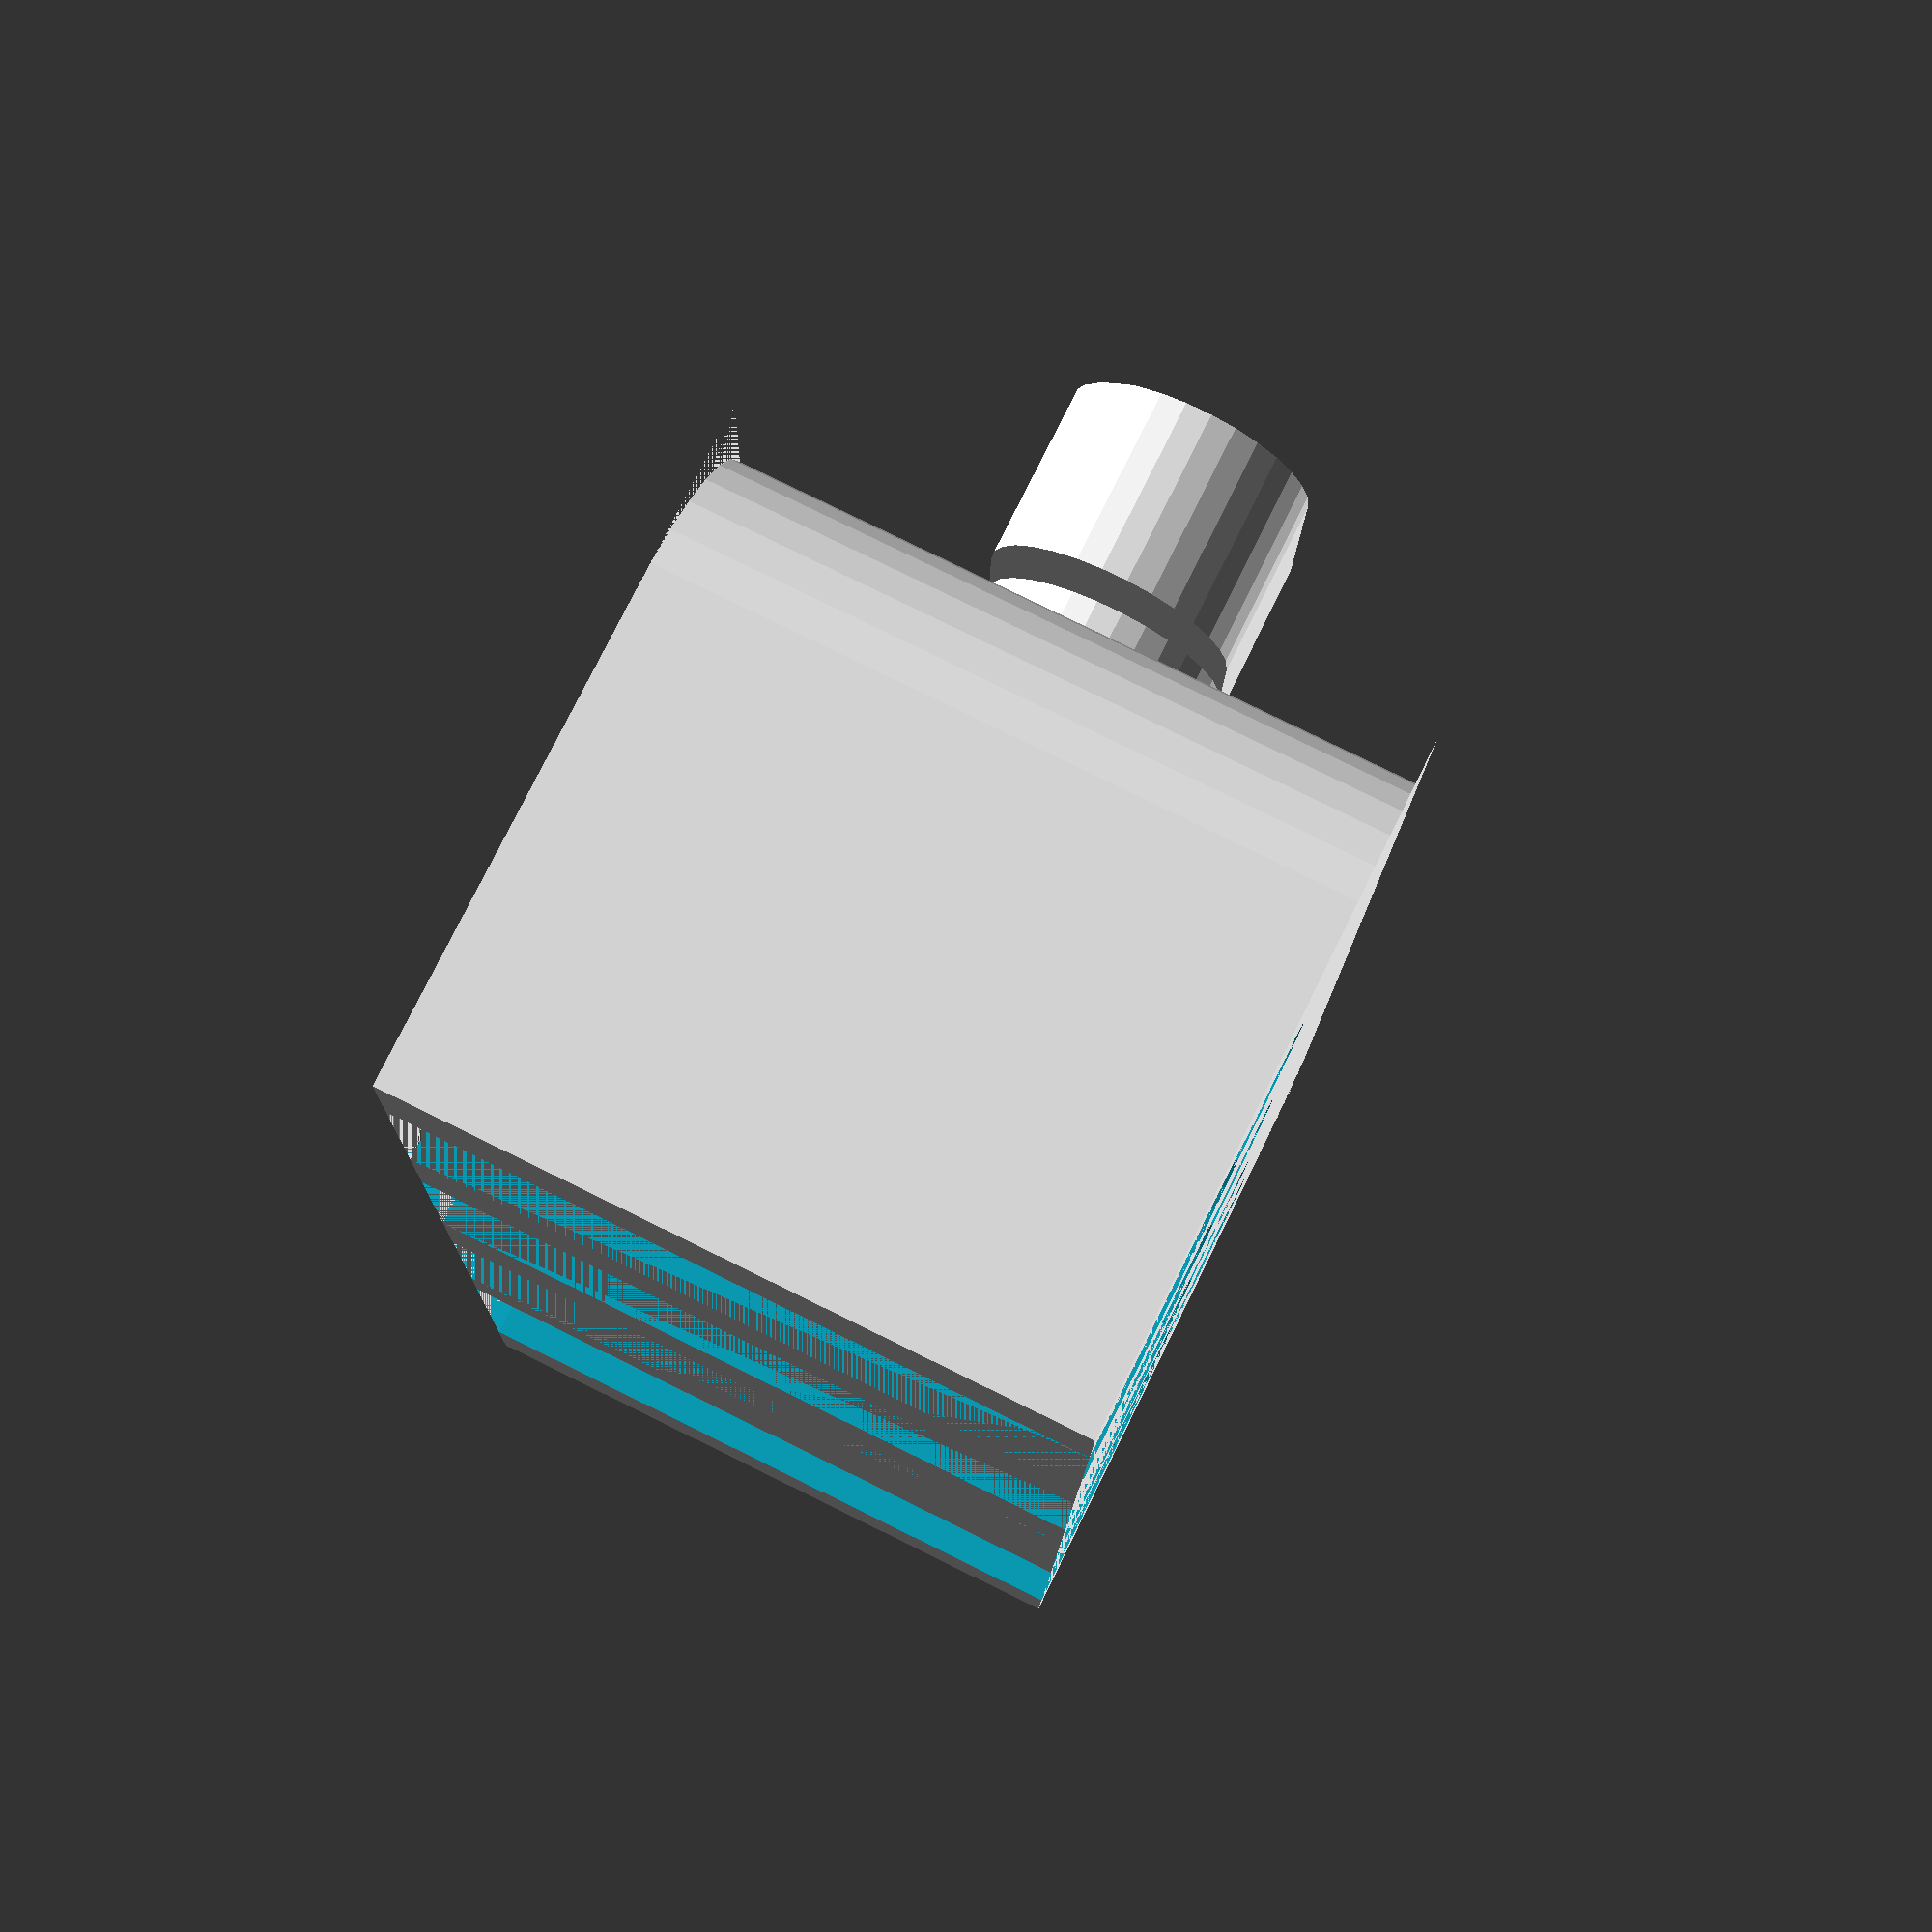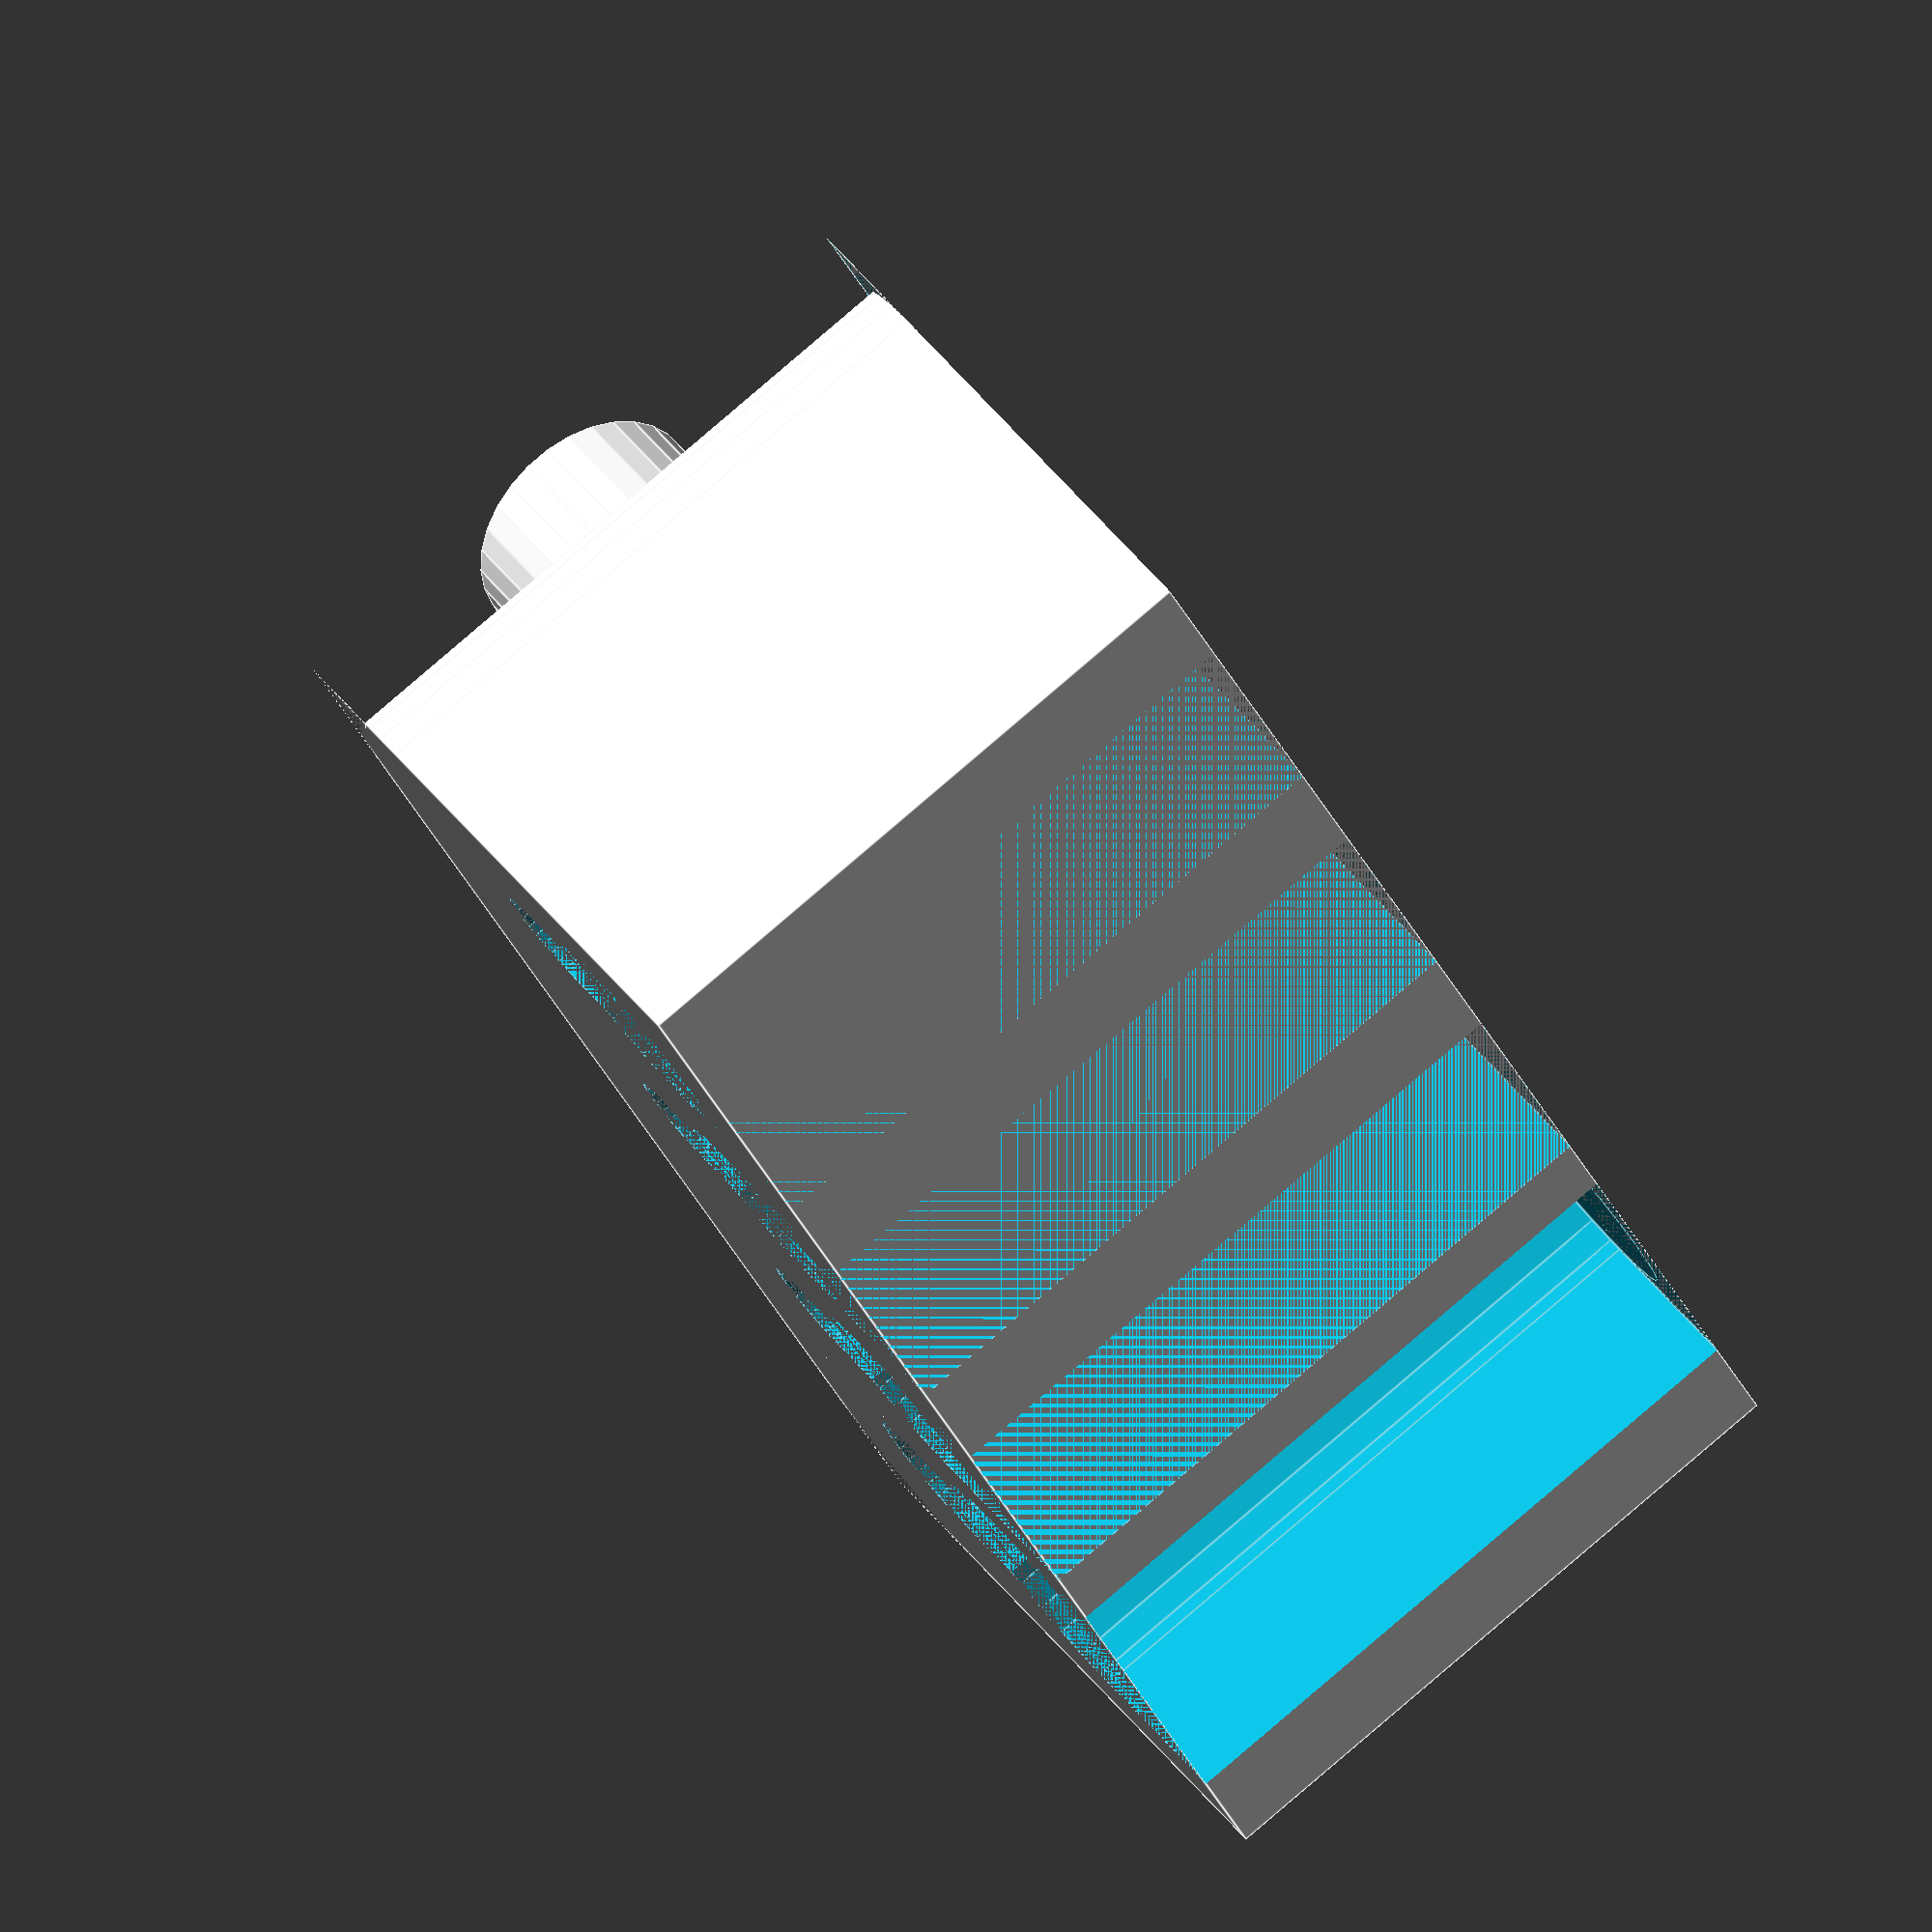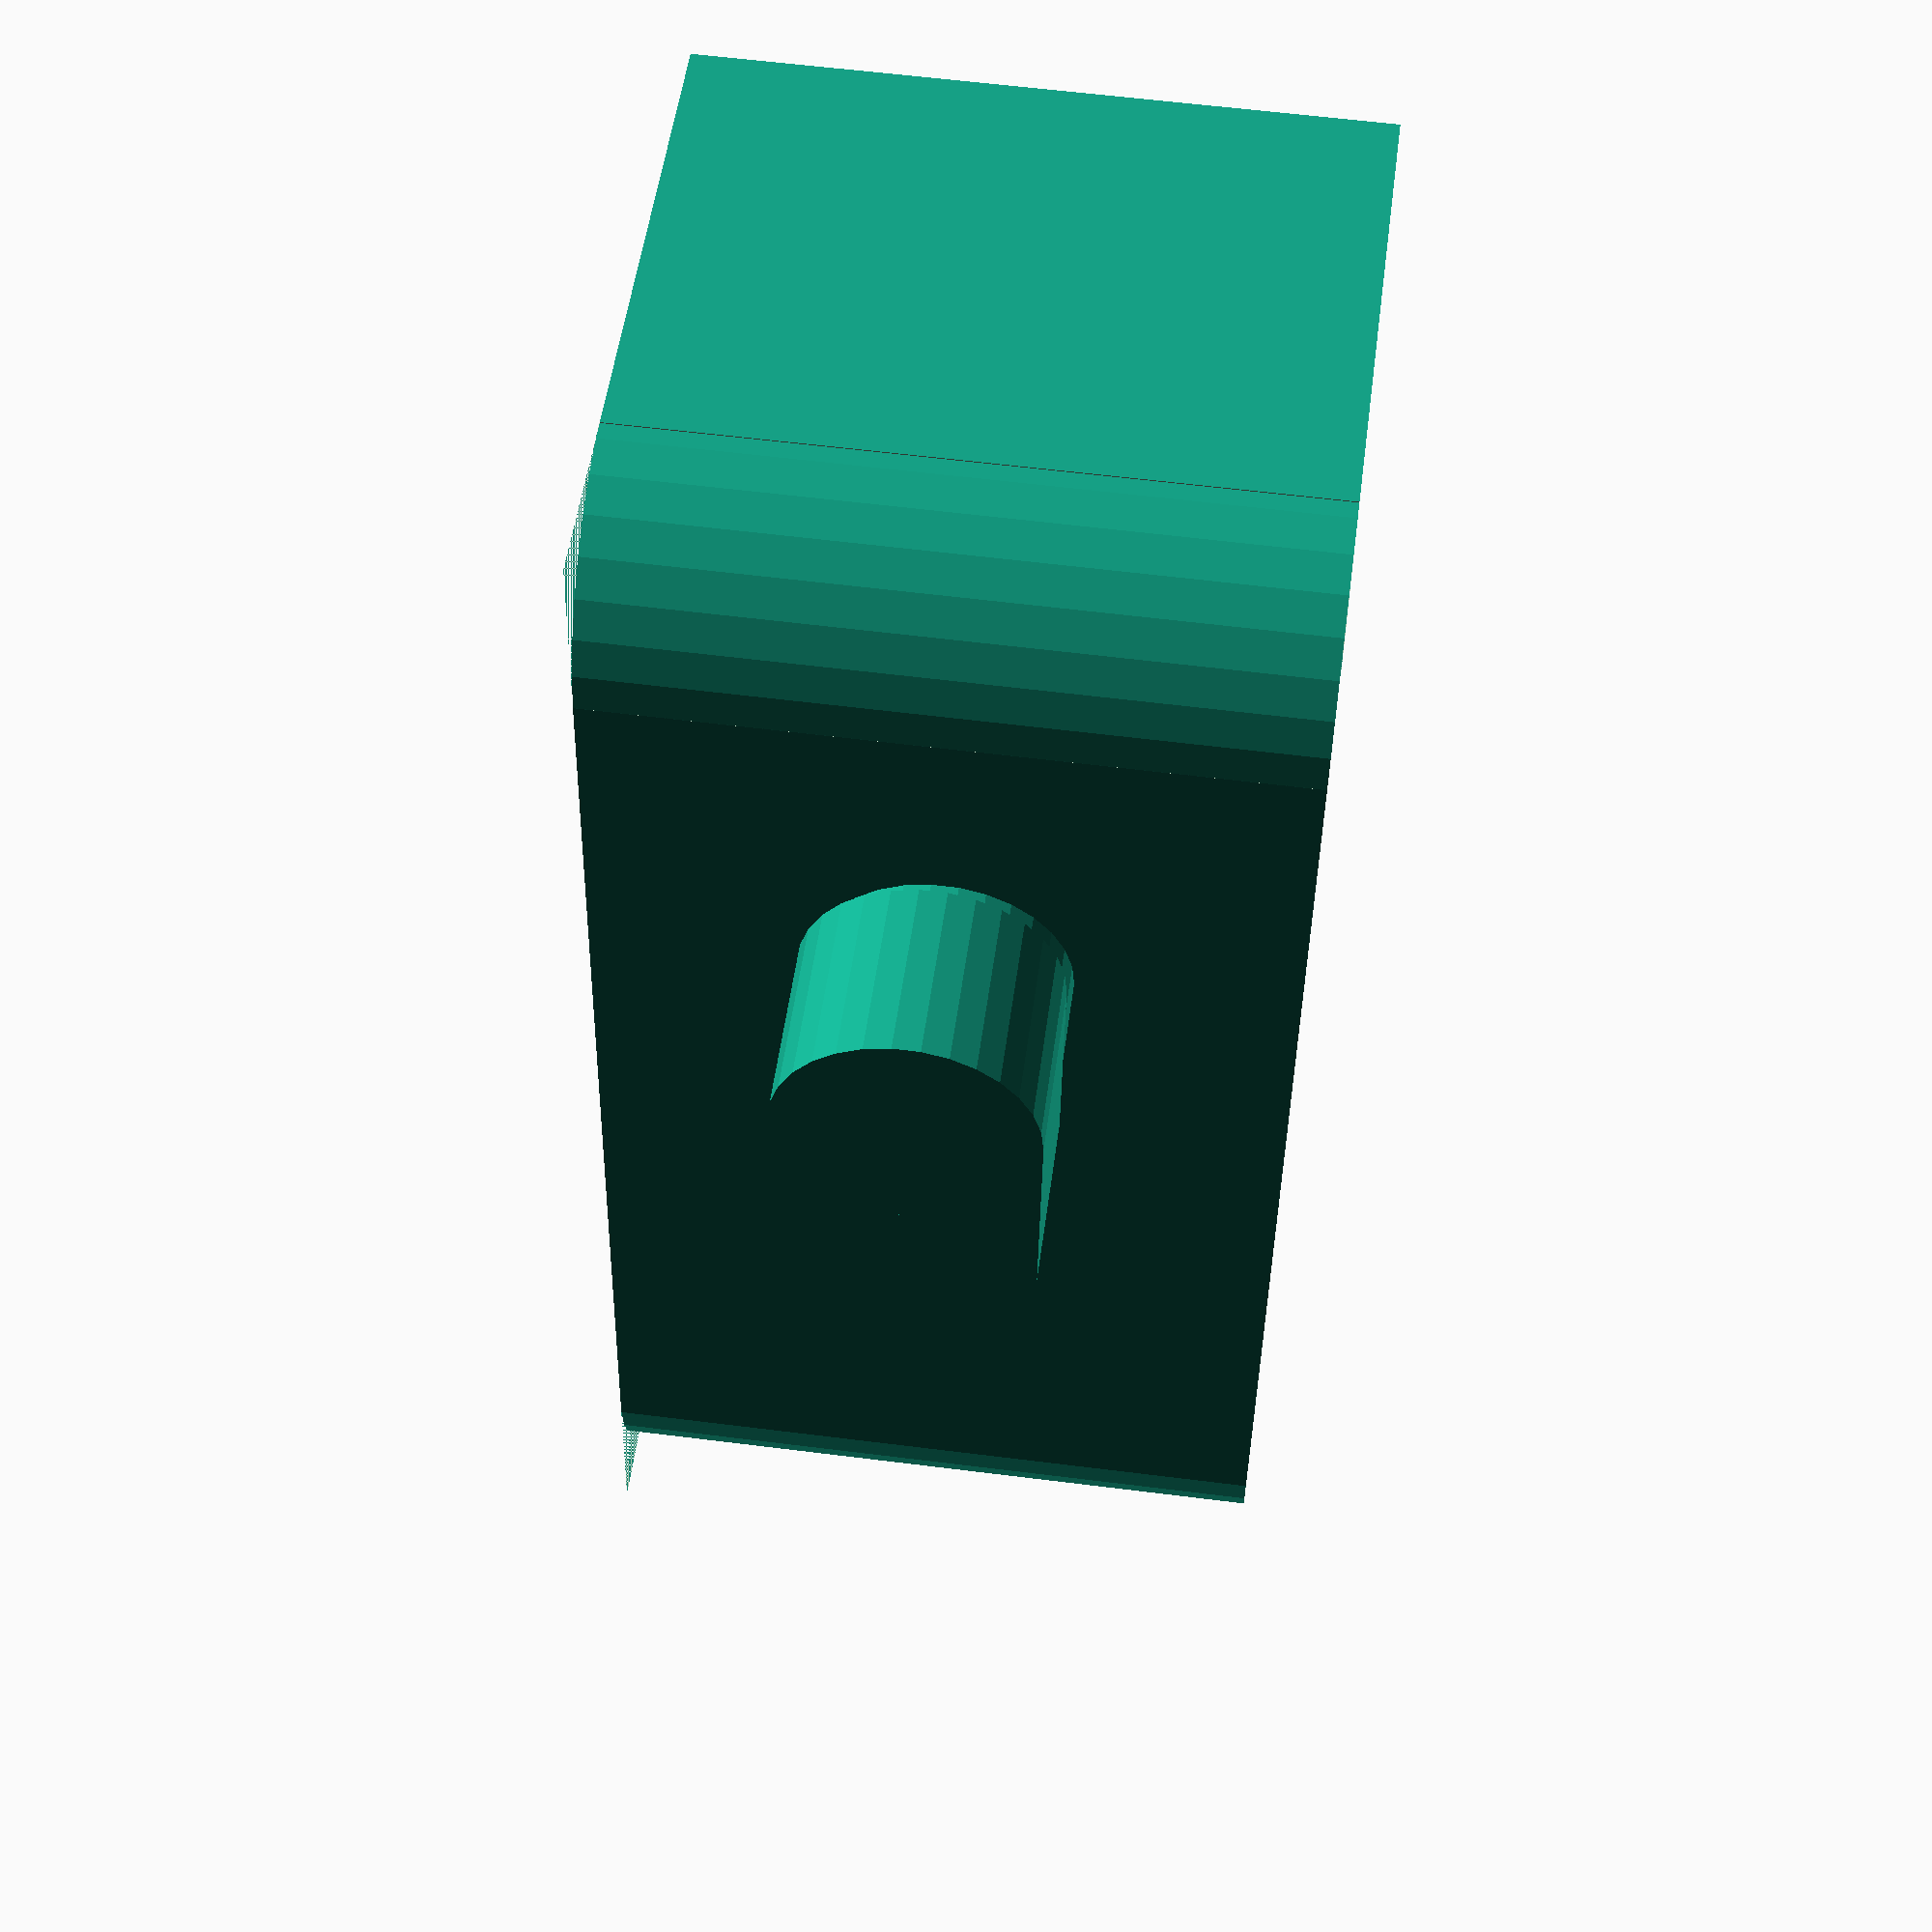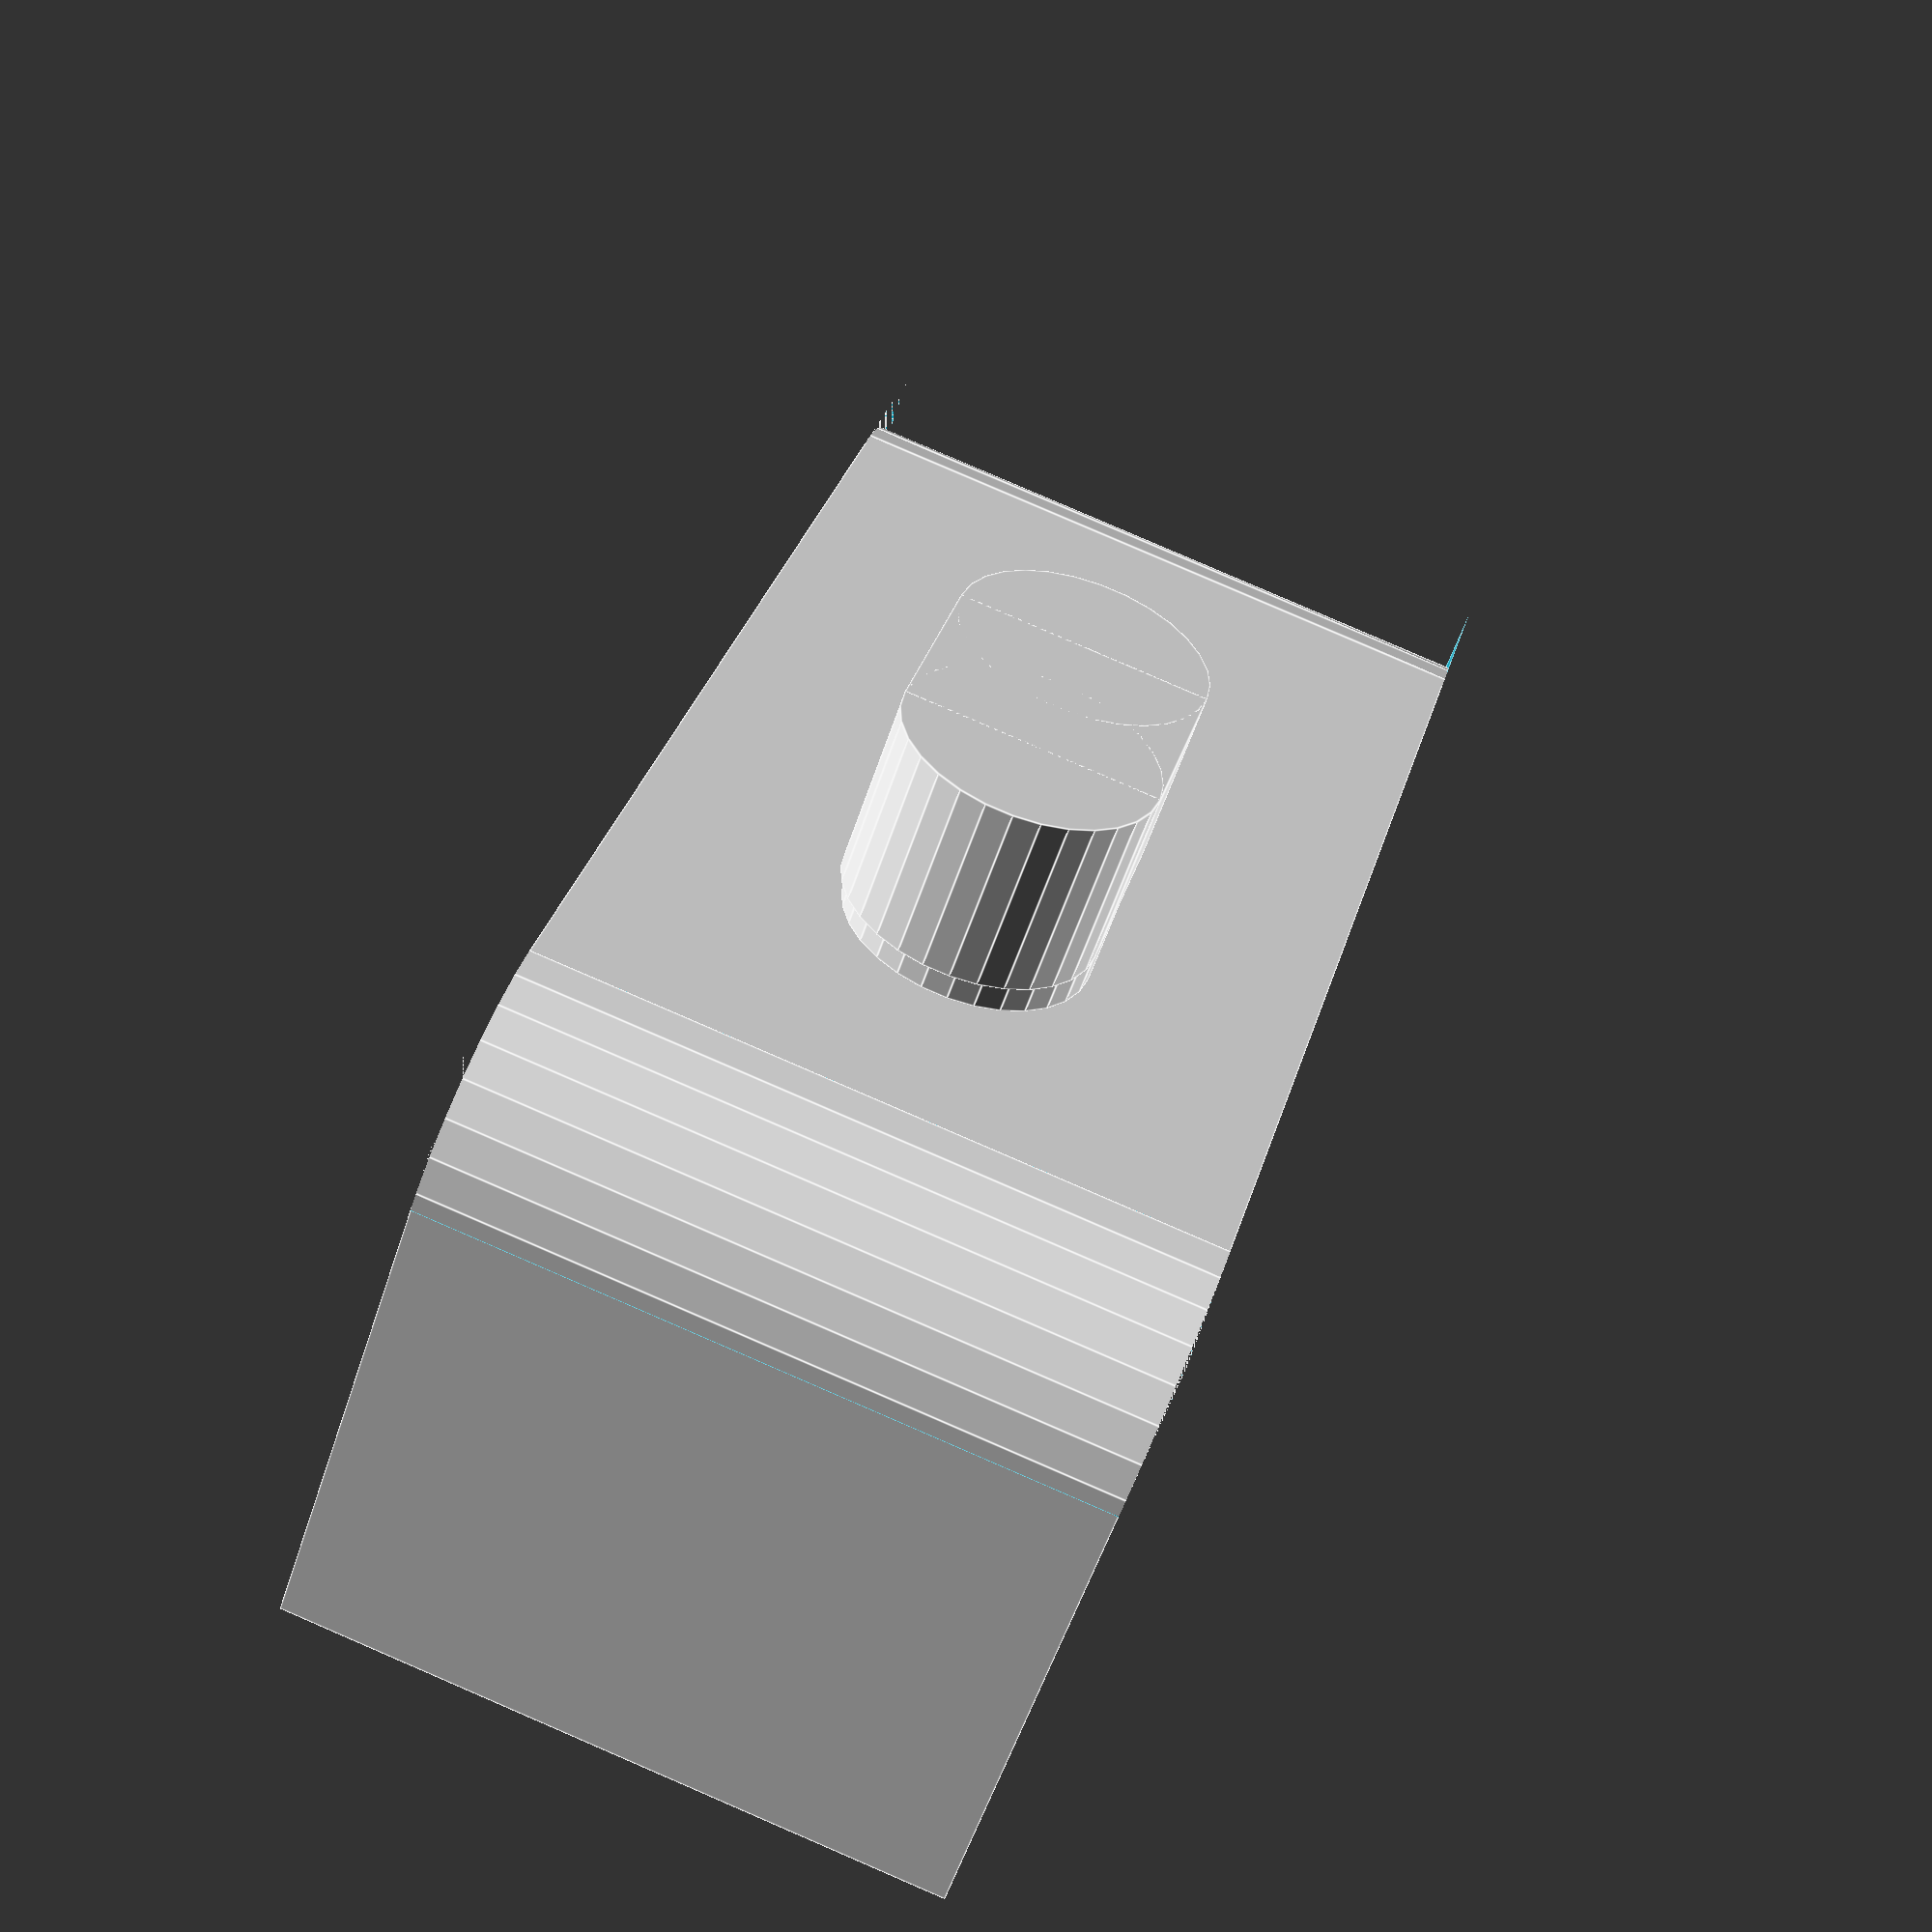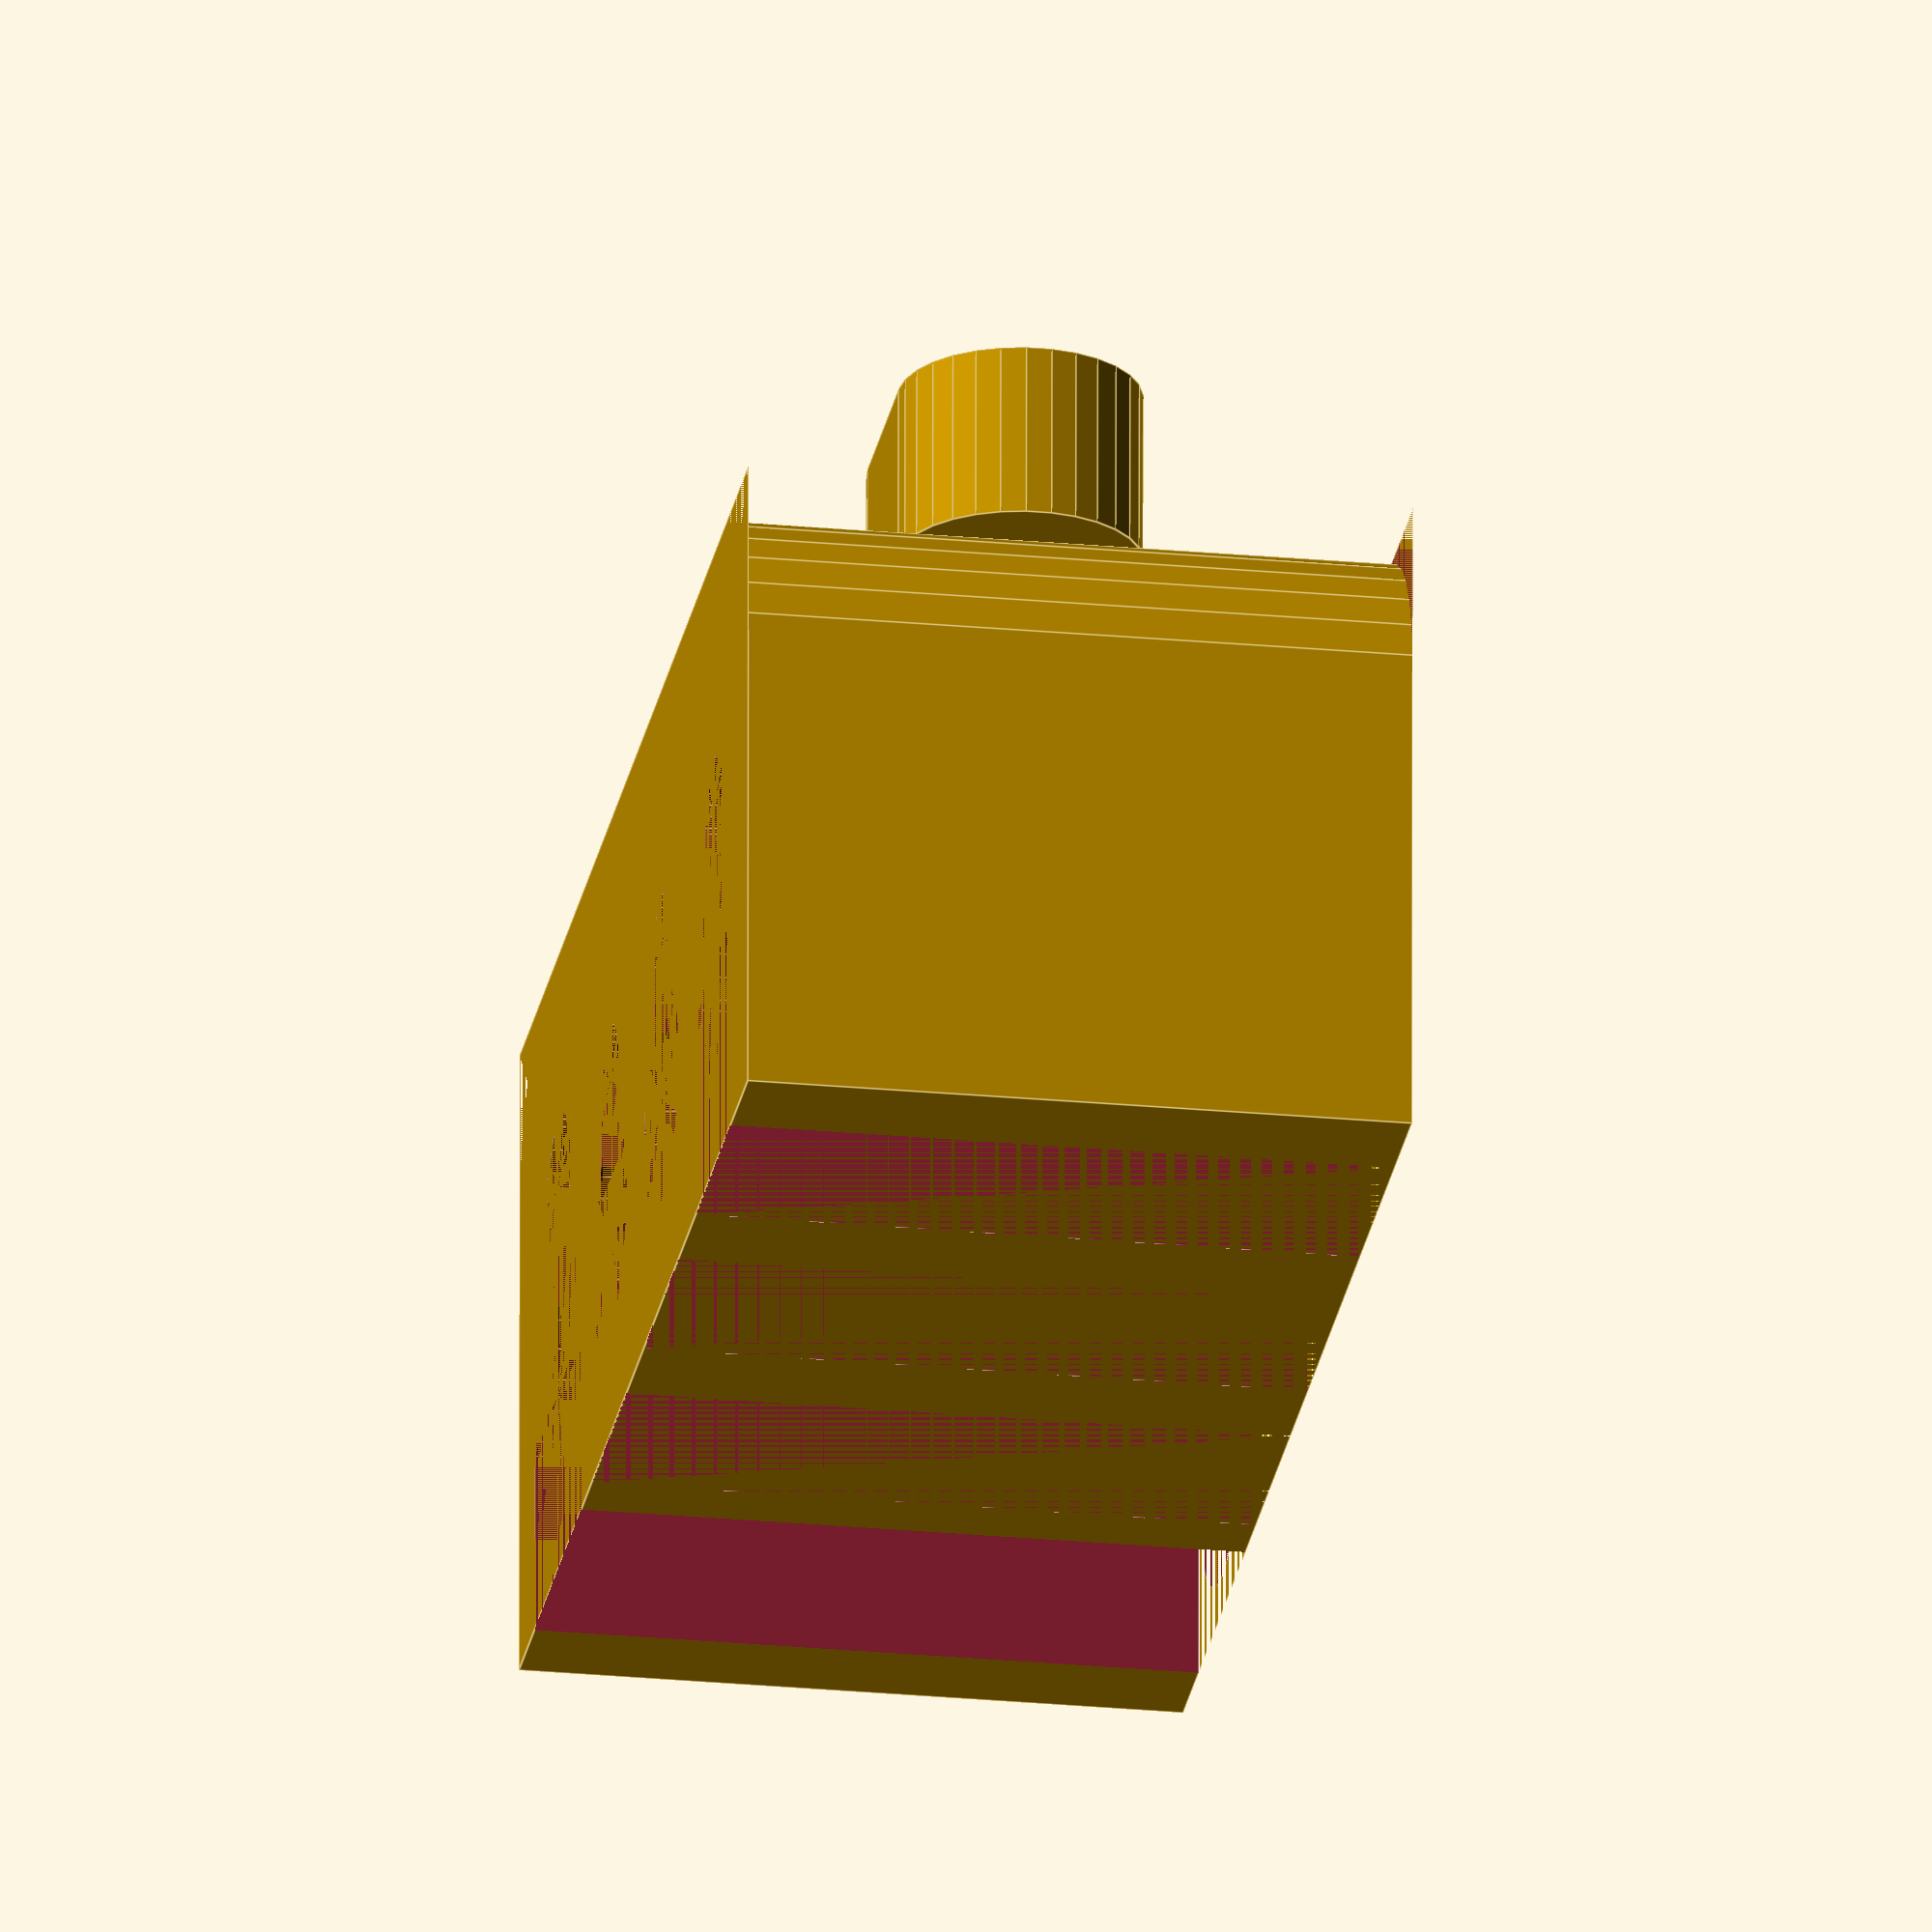
<openscad>
$fn = 30;

// From: http://forum.openscad.org/rounded-corners-td3843.html
module fillet(r, h) {
  translate([r / 2, r / 2, 0])
  difference() {
    cube([r + 0.01, r + 0.01, h], center = true);
    translate([r/2, r/2, 0])
    cylinder(r = r, h = h + 1, center = true);
  }
}

// The outermost shape
module bracket() {
  difference() {
    cube([15, 33, 15]);

    union() {
      translate([0, 0, 7.5])
        fillet(4, 15);
      translate([0, 33, 7.5])
      rotate([0, 0, -90])
        fillet(4, 15);
    }
  }
}

// A single channel in the bracket for one brake line
module brakeline() {
  translate([5, 2.5, 0])
  union() {
    translate([-(1.25 + 2.5), 0, 0])
      cylinder(r = 1.25, h = 15);

    translate([(-2.5 - 1.25), (-2.5/2), 0])
      cube([2.5, 2.5, 15]);

    // Brake lines are 4.75mm (cut 5mm)
    cylinder(r = 2.5, h = 15);

    translate([0, -2.5, 0])
      cube([5, 5, 15]);
  }
}

// The four channels in the bracket
module channels() {
  for (i = [0:3]) {
    offset = i * (2.5 + 5) + 2.5;

    // The three lower channels are brake lines.
    // The fourth channel is a vacuum line and it is wider.
    if (i < 3) {
      translate([0, offset, 0])
        brakeline();
    } else {
      // 1.35 * 5mm channel = 6.75. Vacuum line is 6.5mm.
      translate([-1, offset - 1, 0]) scale([1.35, 1.35, 1])
        brakeline();
    }
  }
}

module tab() {
  // The back support. The mounting hole is a rounded
  // rectangle 10mm x 5.5mm.
  translate([2.75, 2.75, 0])
    cylinder(r = 2.75, h = 4);

  translate([2.75, (10 - 2.75), 0])
    cylinder(r = 2.75, h = 4);

  translate([0, 2.75, 0])
    cube([5.5, (10 - 5.5), 4]);

  // Back support to pass through the wall
  translate([2.75, (10 - 5.5) + 0.5, 4])
    cylinder(r=2.75, h=2);
}

translate([-6, 6, (15 + 5.5) / 2]) rotate([0, 90, 0])
  tab();

difference() {
  bracket();

  translate([5, 0, 0])
    channels();
}

</openscad>
<views>
elev=100.9 azim=2.2 roll=243.8 proj=p view=solid
elev=276.4 azim=217.7 roll=229.5 proj=o view=edges
elev=120.6 azim=352.1 roll=82.6 proj=p view=solid
elev=96.0 azim=321.2 roll=246.7 proj=p view=edges
elev=24.2 azim=89.6 roll=261.1 proj=o view=edges
</views>
